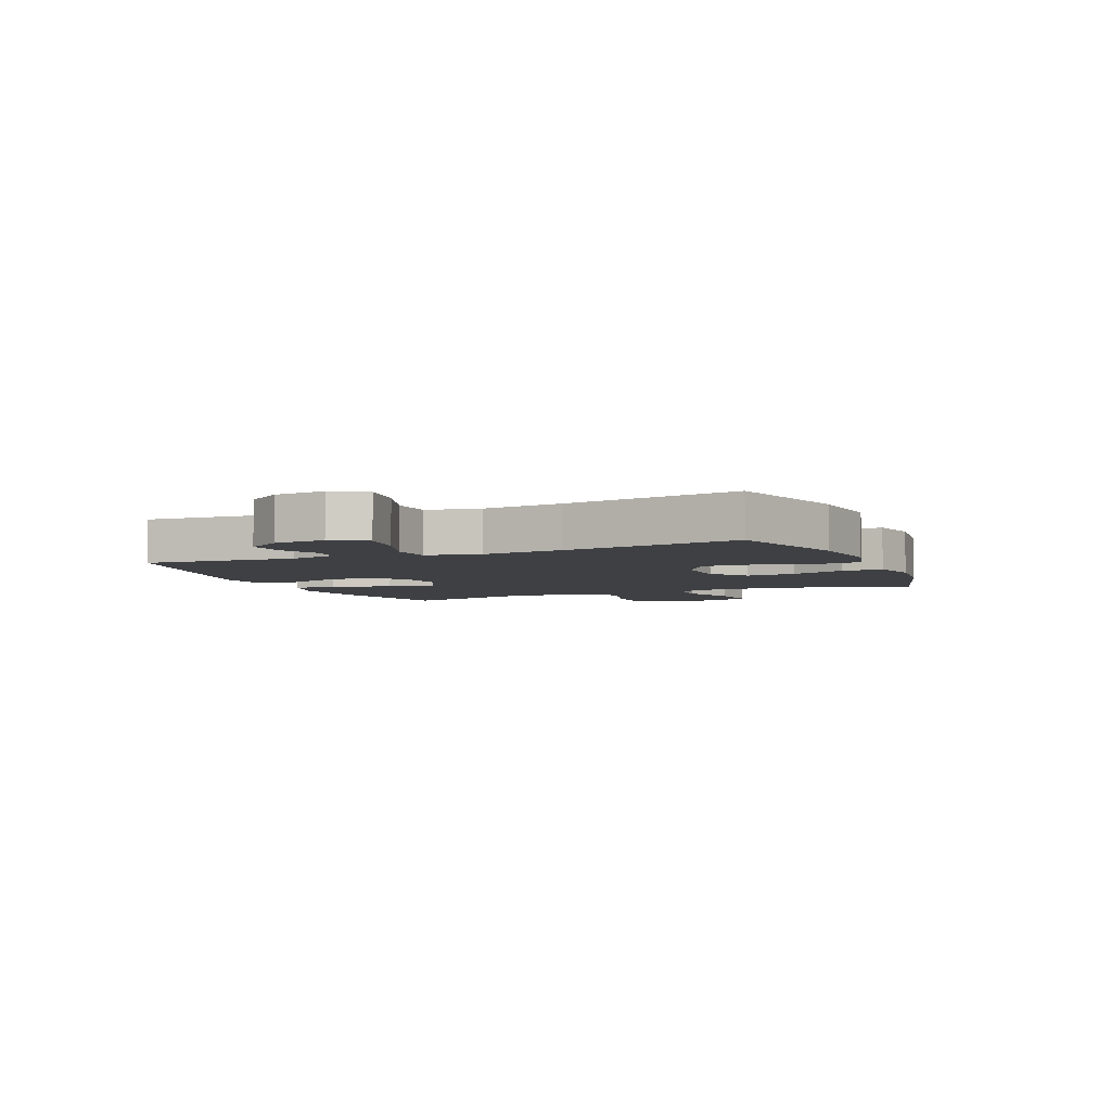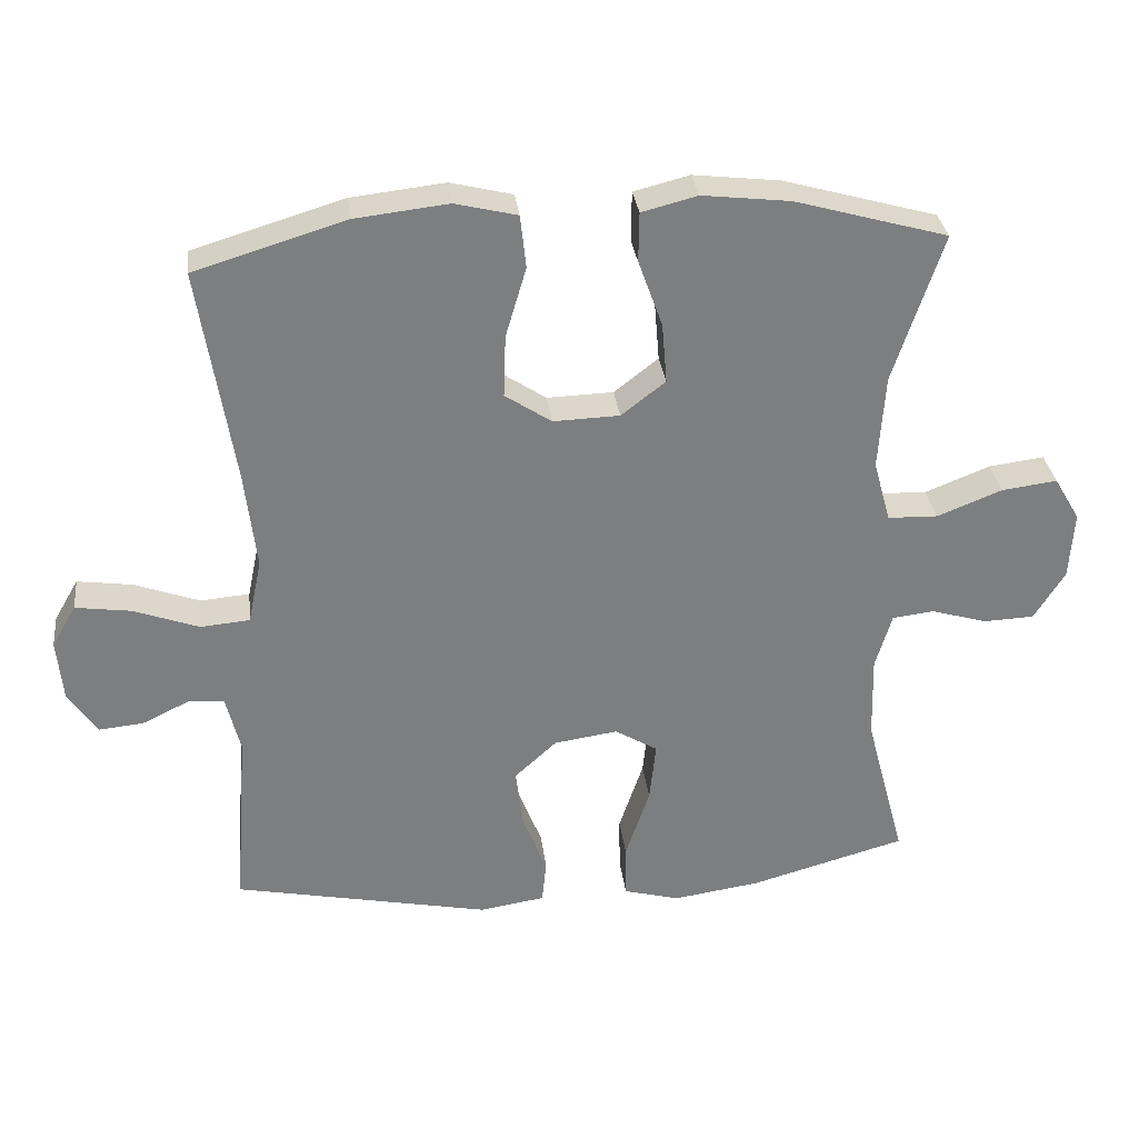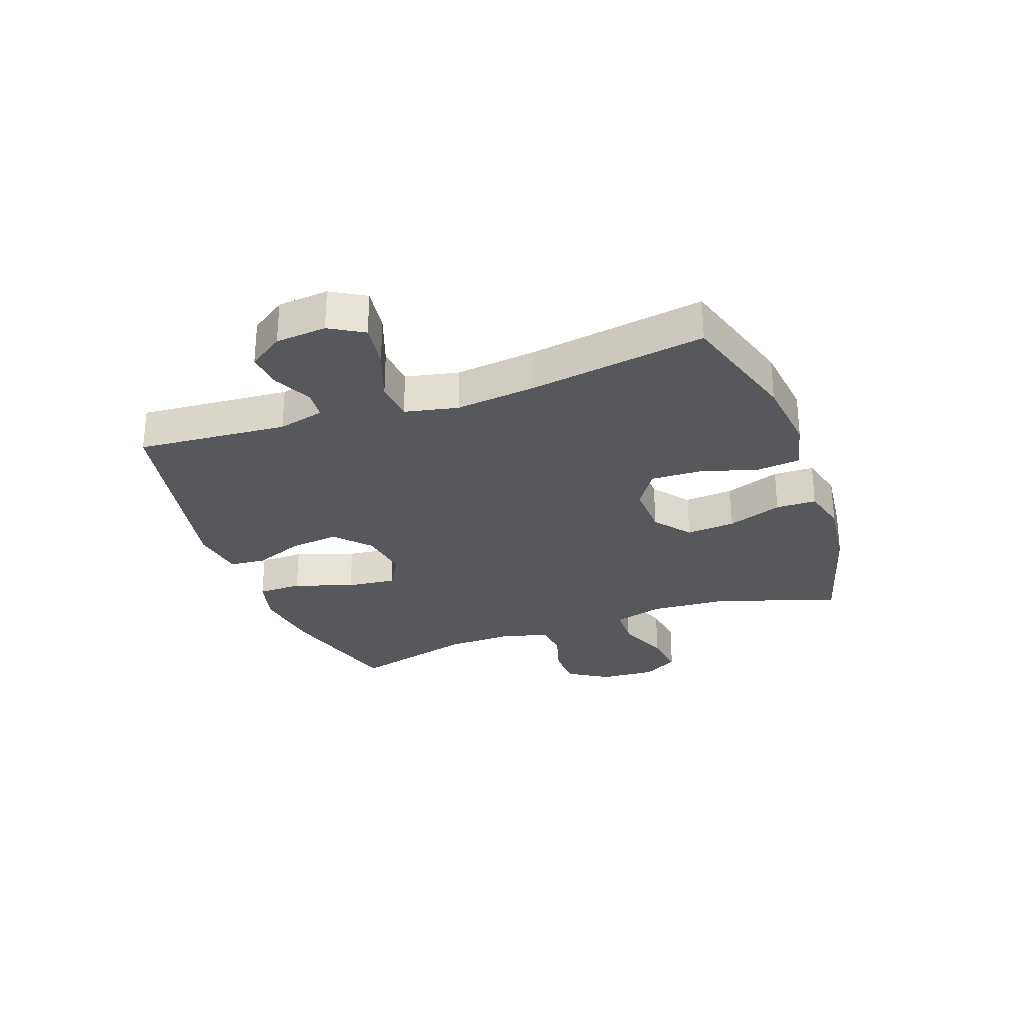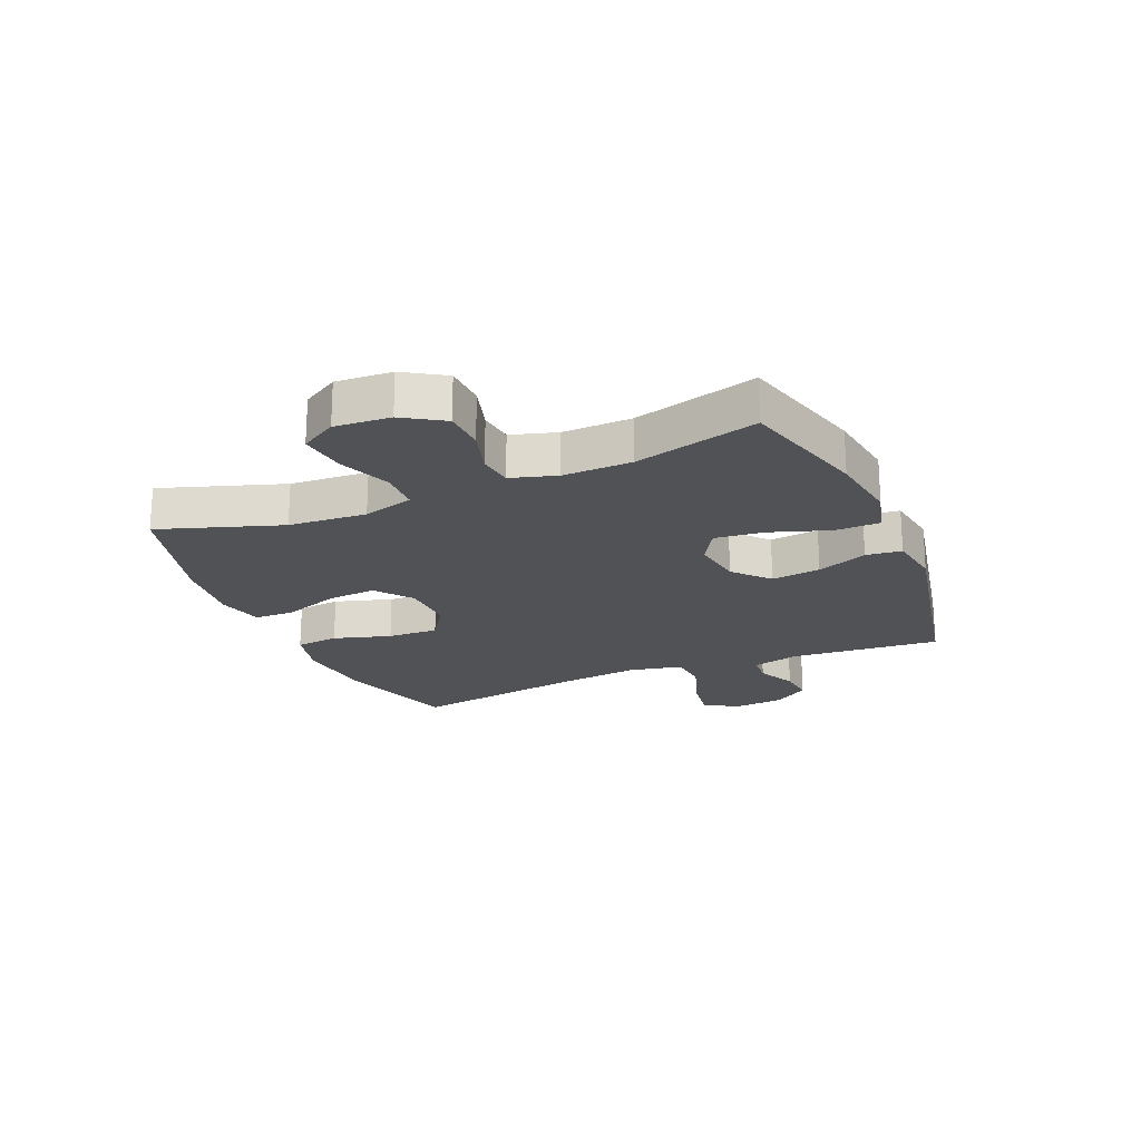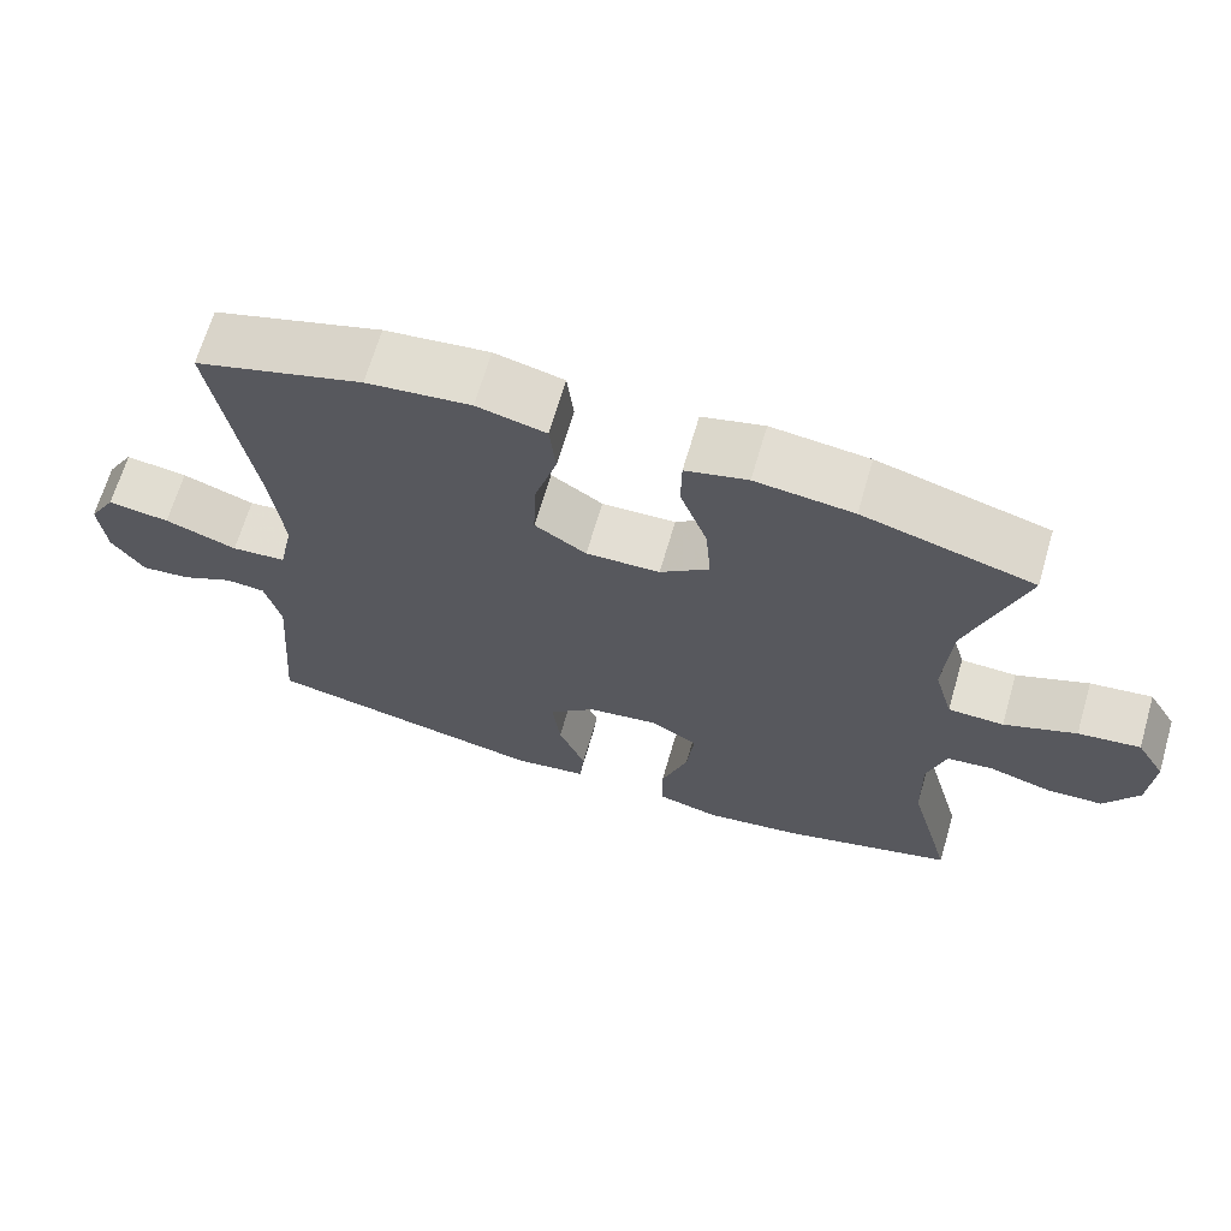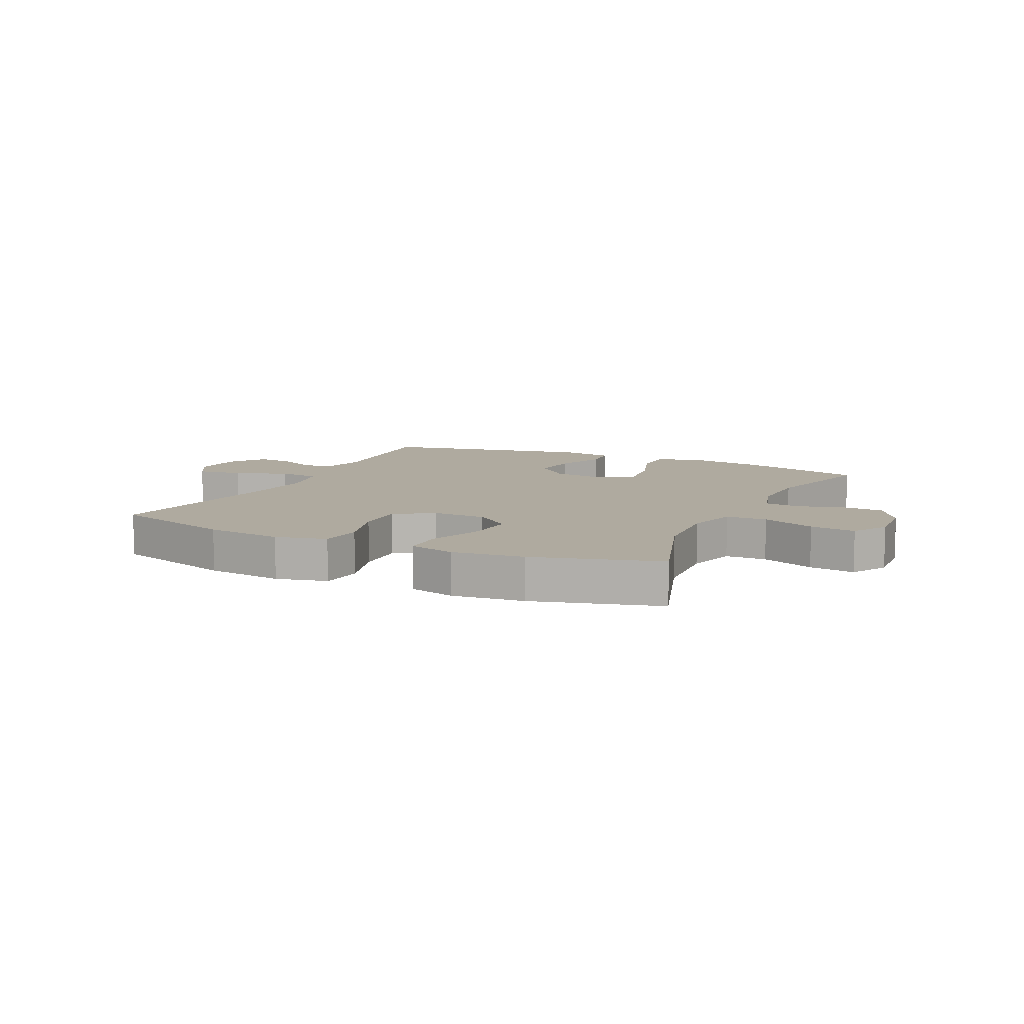
<metadata>
{"format":"obj","ext":"obj","renderer":"f3d","projection":"perspective","resolution":1024,"background":"white","views":[{"elev":-5.0,"azim":-67.2,"up":"+Y"},{"elev":31.1,"azim":-6.8,"up":"+Z"},{"elev":-28.6,"azim":-70.2,"up":"+Y"},{"elev":-21.2,"azim":113.0,"up":"+Y"},{"elev":67.1,"azim":16.3,"up":"+Z"},{"elev":9.5,"azim":25.4,"up":"+Y"}]}
</metadata>
<code>
v 0.5 0.07 -0.5
v 0.282 0.07 -0.561
v 0.159 0.07 -0.579
v 0.08 0.07 -0.558
v 0.079 0.07 -0.482
v 0.113 0.07 -0.381
v 0.122 0.07 -0.297
v 0.062 0.07 -0.261
v -0.027 0.07 -0.274
v -0.086 0.07 -0.328
v -0.076 0.07 -0.412
v -0.042 0.07 -0.498
v -0.048 0.07 -0.559
v -0.14 0.07 -0.573
v -0.5 0.07 -0.5
v -0.48 0.07 -0.243
v -0.5 0.07 -0.163
v -0.55 0.07 -0.159
v -0.616 0.07 -0.191
v -0.678 0.07 -0.197
v -0.719 0.07 -0.137
v -0.727 0.07 -0.05
v -0.693 0.07 0.008
v -0.615 0.07 -0.003
v -0.524 0.07 -0.036
v -0.455 0.07 -0.03
v -0.436 0.07 0.061
v -0.452 0.07 0.199
v -0.5 0.07 0.5
v -0.289 0.07 0.564
v -0.158 0.07 0.579
v -0.071 0.07 0.558
v -0.063 0.07 0.484
v -0.092 0.07 0.386
v -0.095 0.07 0.299
v -0.03 0.07 0.256
v 0.063 0.07 0.259
v 0.125 0.07 0.307
v 0.118 0.07 0.391
v 0.084 0.07 0.485
v 0.085 0.07 0.554
v 0.163 0.07 0.574
v 0.286 0.07 0.56
v 0.5 0.07 0.5
v 0.431 0.07 0.292
v 0.422 0.07 0.159
v 0.446 0.07 0.073
v 0.516 0.07 0.071
v 0.607 0.07 0.107
v 0.685 0.07 0.117
v 0.721 0.07 0.056
v 0.715 0.07 -0.039
v 0.672 0.07 -0.108
v 0.601 0.07 -0.111
v 0.523 0.07 -0.088
v 0.464 0.07 -0.095
v 0.441 0.07 -0.173
v 0.444 0.07 -0.29
v 0.5 0 -0.5
v 0.282 0 -0.561
v 0.159 0 -0.579
v 0.08 0 -0.558
v 0.079 0 -0.482
v 0.113 0 -0.381
v 0.122 0 -0.297
v 0.062 0 -0.261
v -0.027 0 -0.274
v -0.086 0 -0.328
v -0.076 0 -0.412
v -0.042 0 -0.498
v -0.048 0 -0.559
v -0.14 0 -0.573
v -0.5 0 -0.5
v -0.48 0 -0.243
v -0.5 0 -0.163
v -0.55 0 -0.159
v -0.616 0 -0.191
v -0.678 0 -0.197
v -0.719 0 -0.137
v -0.727 0 -0.05
v -0.693 0 0.008
v -0.615 0 -0.003
v -0.524 0 -0.036
v -0.455 0 -0.03
v -0.436 0 0.061
v -0.452 0 0.199
v -0.5 0 0.5
v -0.289 0 0.564
v -0.158 0 0.579
v -0.071 0 0.558
v -0.063 0 0.484
v -0.092 0 0.386
v -0.095 0 0.299
v -0.03 0 0.256
v 0.063 0 0.259
v 0.125 0 0.307
v 0.118 0 0.391
v 0.084 0 0.485
v 0.085 0 0.554
v 0.163 0 0.574
v 0.286 0 0.56
v 0.5 0 0.5
v 0.431 0 0.292
v 0.422 0 0.159
v 0.446 0 0.073
v 0.516 0 0.071
v 0.607 0 0.107
v 0.685 0 0.117
v 0.721 0 0.056
v 0.715 0 -0.039
v 0.672 0 -0.108
v 0.601 0 -0.111
v 0.523 0 -0.088
v 0.464 0 -0.095
v 0.441 0 -0.173
v 0.444 0 -0.29
f 52 53 54 55
f 52 55 56
f 51 52 56
f 48 49 50 51
f 47 48 51 56
f 46 47 56 57
f 42 43 44 45
f 42 45 46
f 39 40 41 42
f 38 39 42 46
f 37 38 46 57
f 31 32 33 34
f 31 34 35
f 28 29 30 31
f 27 28 31 35
f 26 27 35 36
f 22 23 24 25
f 20 21 22 25
f 18 19 20 25
f 17 18 25 26
f 16 17 26 36
f 11 12 13 14
f 10 11 14 15
f 9 10 15 16
f 3 4 5 6
f 3 6 7
f 58 1 2 3
f 58 3 7
f 57 58 7 8
f 16 36 37 57
f 8 9 16 57
f 113 112 111 110
f 114 113 110
f 114 110 109
f 109 108 107 106
f 114 109 106 105
f 115 114 105 104
f 103 102 101 100
f 104 103 100
f 100 99 98 97
f 104 100 97 96
f 115 104 96 95
f 92 91 90 89
f 93 92 89
f 89 88 87 86
f 93 89 86 85
f 94 93 85 84
f 83 82 81 80
f 83 80 79 78
f 83 78 77 76
f 84 83 76 75
f 94 84 75 74
f 72 71 70 69
f 73 72 69 68
f 74 73 68 67
f 64 63 62 61
f 65 64 61
f 61 60 59 116
f 65 61 116
f 66 65 116 115
f 115 95 94 74
f 115 74 67 66
f 1 59 60 2
f 2 60 61 3
f 3 61 62 4
f 4 62 63 5
f 5 63 64 6
f 6 64 65 7
f 7 65 66 8
f 8 66 67 9
f 9 67 68 10
f 10 68 69 11
f 11 69 70 12
f 12 70 71 13
f 13 71 72 14
f 14 72 73 15
f 15 73 74 16
f 16 74 75 17
f 17 75 76 18
f 18 76 77 19
f 19 77 78 20
f 20 78 79 21
f 21 79 80 22
f 22 80 81 23
f 23 81 82 24
f 24 82 83 25
f 25 83 84 26
f 26 84 85 27
f 27 85 86 28
f 28 86 87 29
f 29 87 88 30
f 30 88 89 31
f 31 89 90 32
f 32 90 91 33
f 33 91 92 34
f 34 92 93 35
f 35 93 94 36
f 36 94 95 37
f 37 95 96 38
f 38 96 97 39
f 39 97 98 40
f 40 98 99 41
f 41 99 100 42
f 42 100 101 43
f 43 101 102 44
f 44 102 103 45
f 45 103 104 46
f 46 104 105 47
f 47 105 106 48
f 48 106 107 49
f 49 107 108 50
f 50 108 109 51
f 51 109 110 52
f 52 110 111 53
f 53 111 112 54
f 54 112 113 55
f 55 113 114 56
f 56 114 115 57
f 57 115 116 58
f 58 116 59 1

</code>
